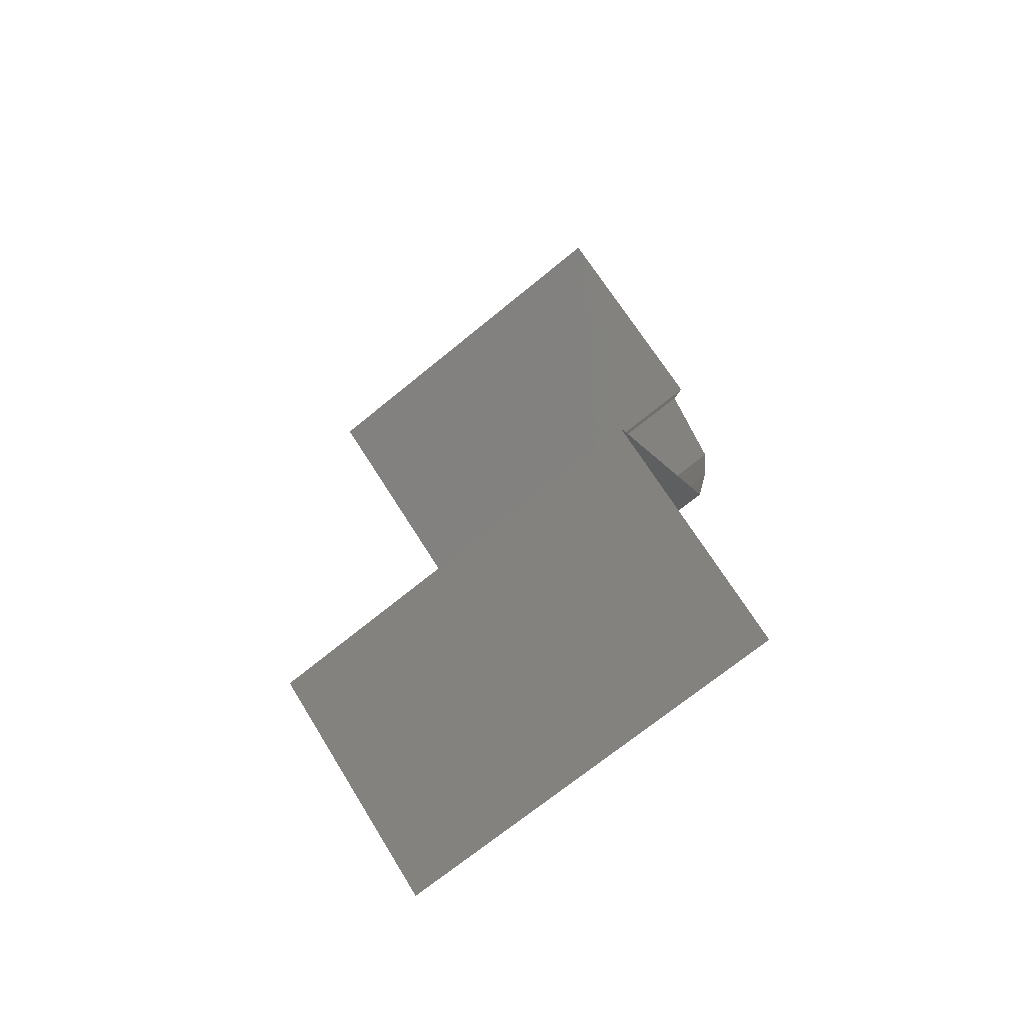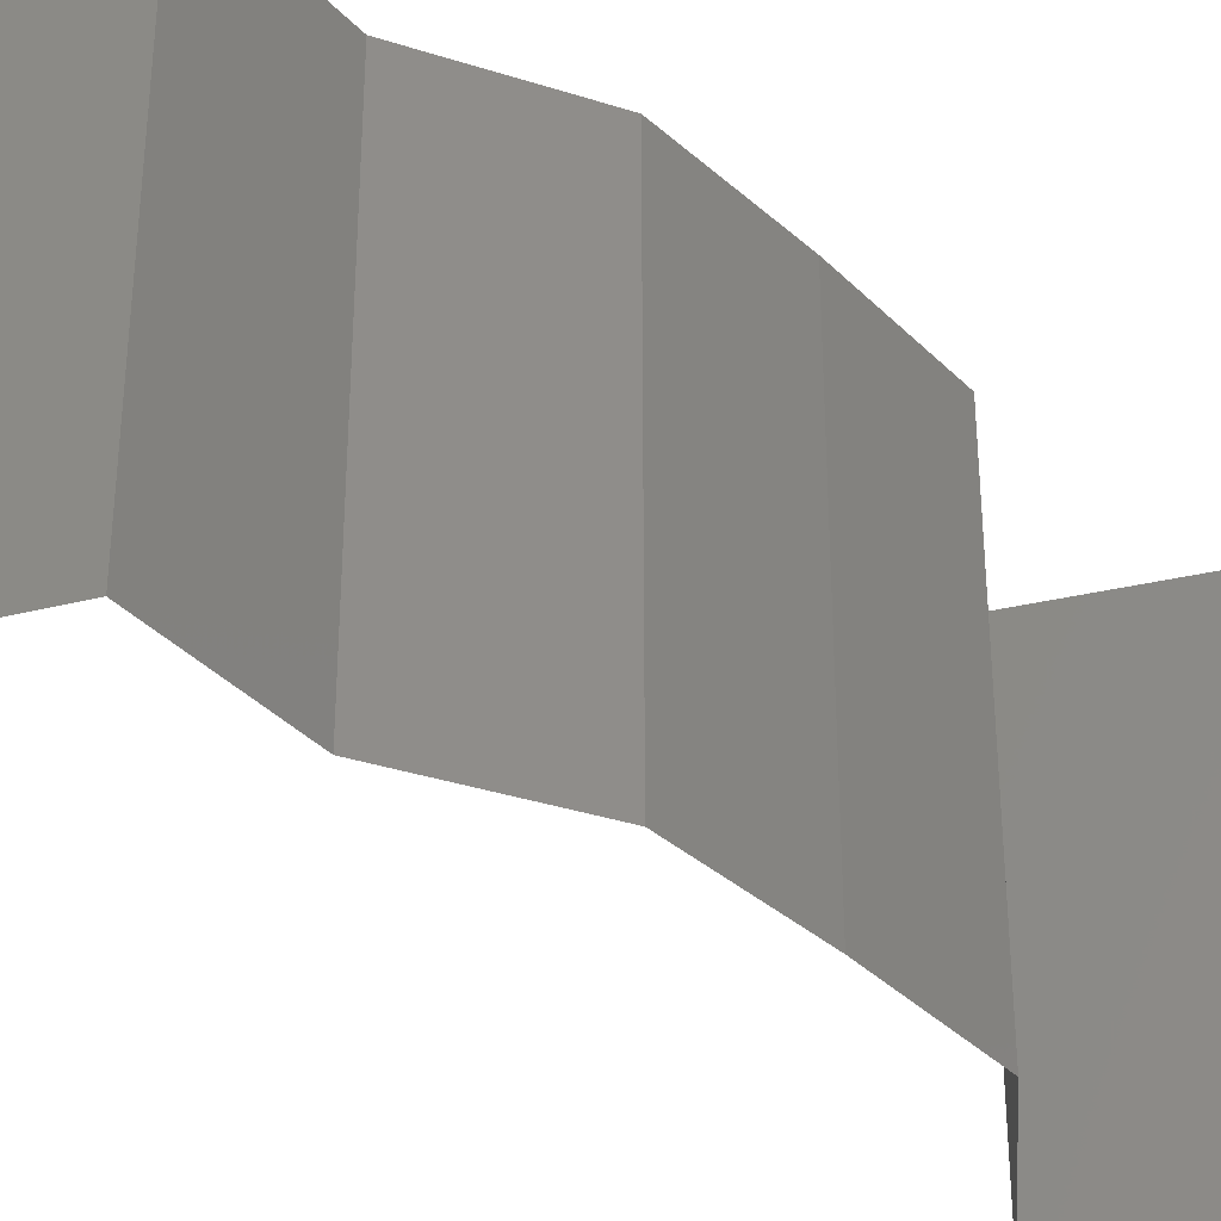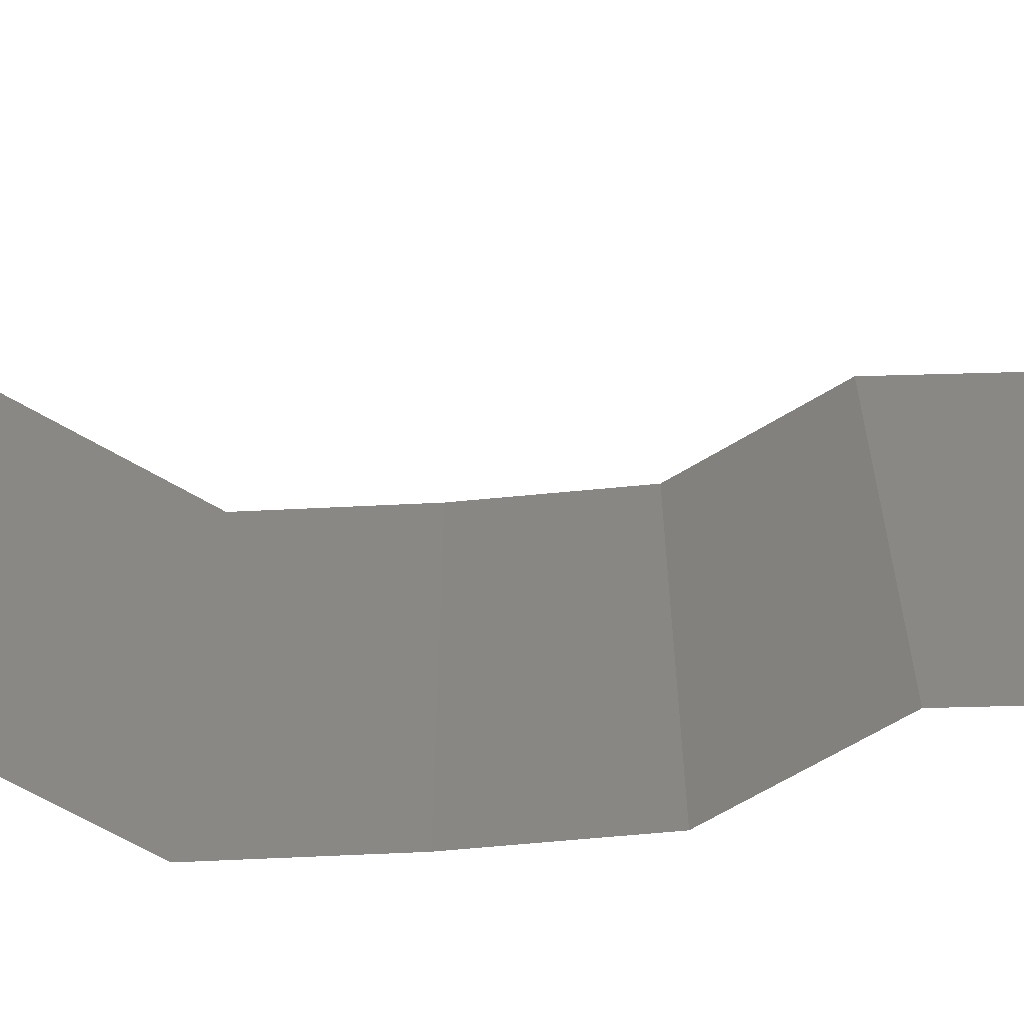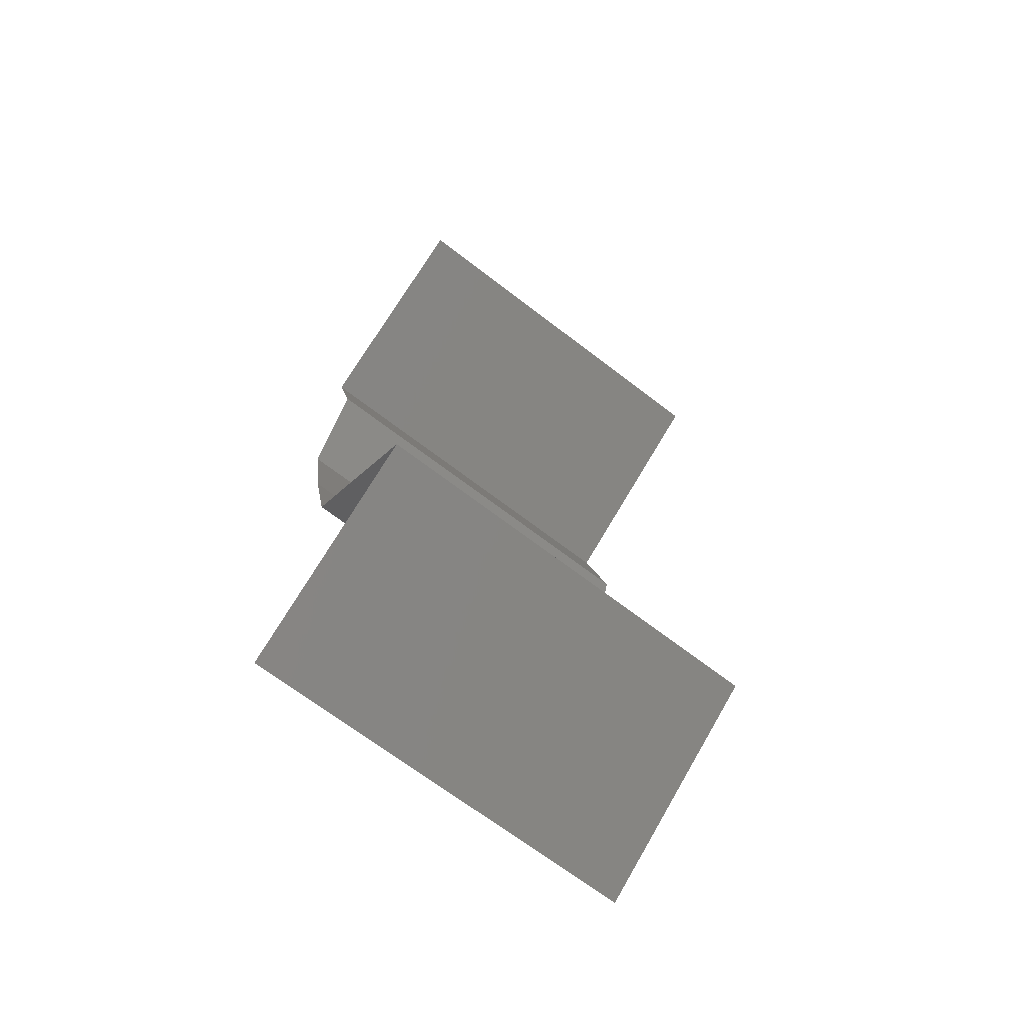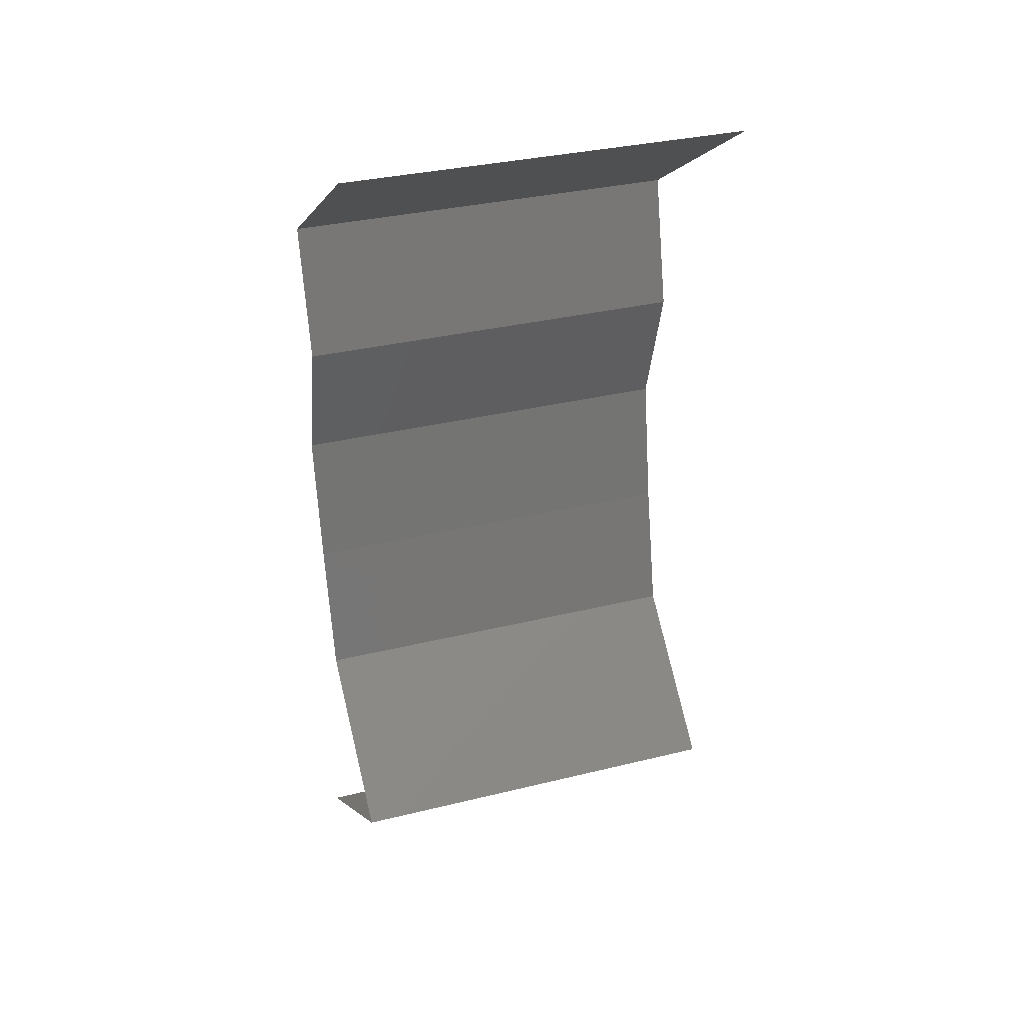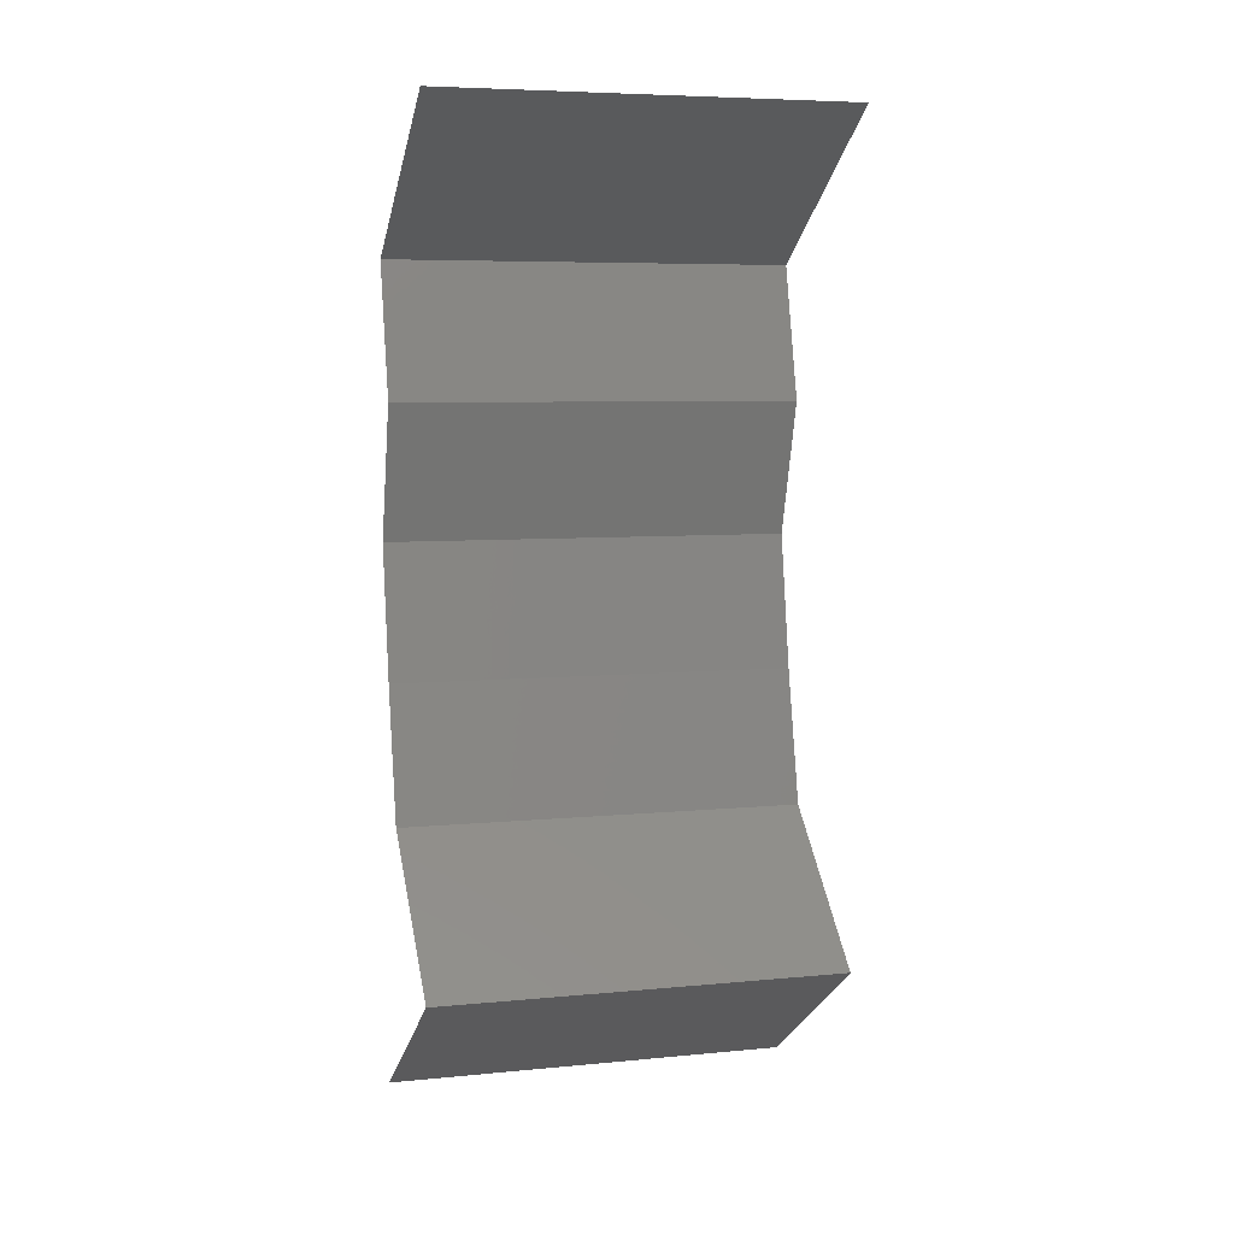
<metadata>
{"format":"stl","ext":"stl","renderer":"f3d","projection":"perspective","resolution":1024,"background":"white","views":[{"elev":-70.7,"azim":129.3,"up":"+Y"},{"elev":-36.1,"azim":-129.1,"up":"+Z"},{"elev":-63.0,"azim":105.6,"up":"+Z"},{"elev":-68.9,"azim":52.5,"up":"+Y"},{"elev":33.4,"azim":71.4,"up":"+Y"},{"elev":6.5,"azim":74.0,"up":"+Y"}]}
</metadata>
<code>
# stl→obj: 38 verts, 54 faces
v 0.02662 0.04607 0.01
v 0.03172 0.04936 0.02
v 0.03681 0.05266 0.01
v 0.03172 0.04936 0
v 0.03681 0.05266 0
v 0.03681 0.05266 0.02
v 0.02662 0.04607 0
v 0.02662 0.04607 0.02
v 0.02826 0.03949 0.01
v 0.02744 0.04278 0.005
v 0.02744 0.04278 0.015
v 0.02826 0.03949 0
v 0.02826 0.03949 0.02
v 0.02632 0.03291 0.01
v 0.02729 0.0362 0.015
v 0.02632 0.03291 0
v 0.02729 0.0362 0.005
v 0.02632 0.03291 0.02
v 0.02748 0.02633 0.01
v 0.0269 0.02962 0.005
v 0.0269 0.02962 0.015
v 0.02748 0.02633 0
v 0.02748 0.02633 0.02
v 0.02898 0.01975 0.01
v 0.02823 0.02304 0.005
v 0.02823 0.02304 0.015
v 0.02898 0.01975 0
v 0.02898 0.01975 0.02
v 0.03248 0.01645 0.015
v 0.03599 0.01316 0
v 0.03599 0.01316 0.01
v 0.03248 0.01645 0.005
v 0.03599 0.01316 0.02
v 0.02622 0.006582 0.02
v 0.0311 0.009873 0.01408
v 0.02622 0.006582 0
v 0.0311 0.009873 0.00602
v 0.02622 0.006582 0.01
f 1 2 3
f 4 1 3
f 4 3 5
f 3 2 6
f 1 4 7
f 2 1 8
f 9 1 10
f 1 9 11
f 7 12 10
f 13 8 11
f 1 7 10
f 8 1 11
f 12 9 10
f 9 13 11
f 9 14 15
f 12 16 17
f 14 9 17
f 18 13 15
f 9 12 17
f 13 9 15
f 16 14 17
f 14 18 15
f 19 14 20
f 14 19 21
f 16 22 20
f 23 18 21
f 14 16 20
f 18 14 21
f 22 19 20
f 19 23 21
f 24 19 25
f 19 24 26
f 22 27 25
f 28 23 26
f 19 22 25
f 23 19 26
f 27 24 25
f 24 28 26
f 28 24 29
f 30 31 32
f 24 27 32
f 31 33 29
f 24 31 29
f 27 30 32
f 31 24 32
f 33 28 29
f 34 33 35
f 30 36 37
f 37 38 35
f 31 37 35
f 33 31 35
f 36 38 37
f 31 30 37
f 38 34 35

</code>
